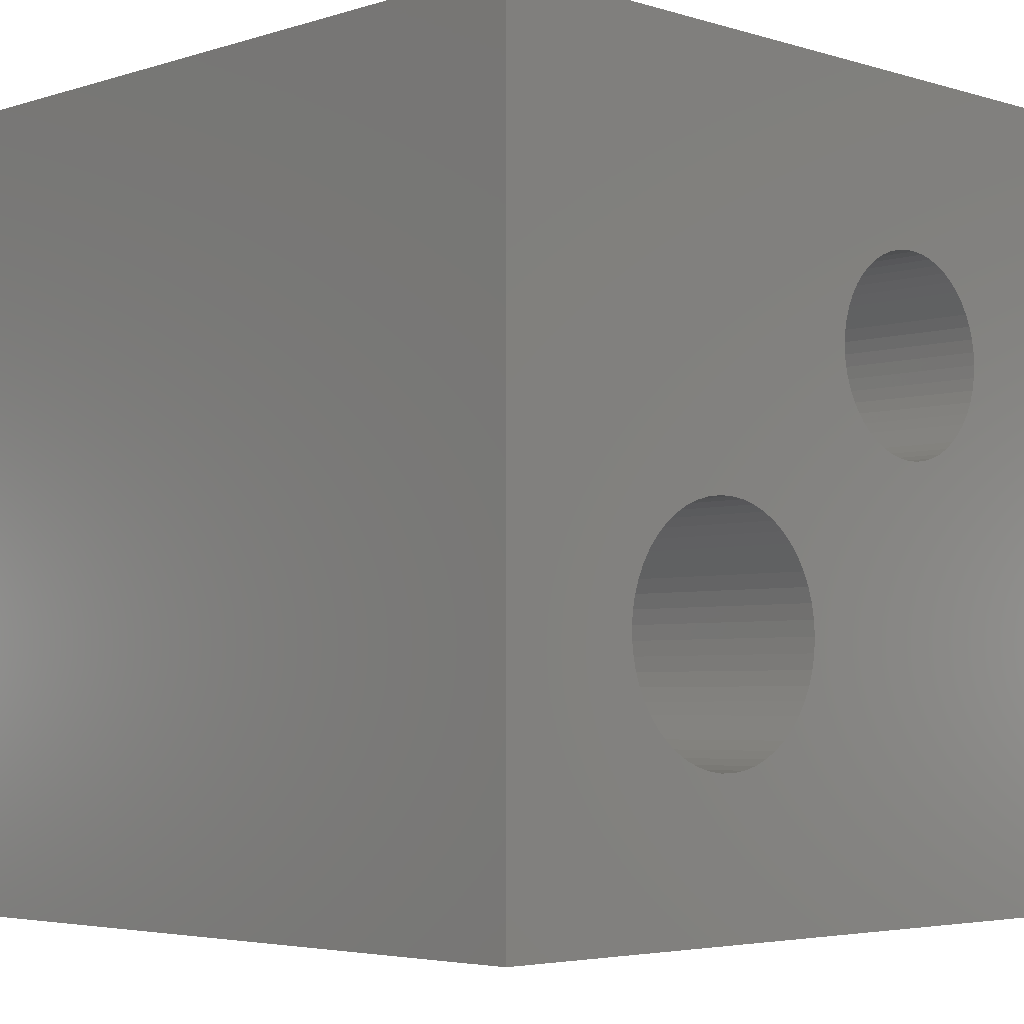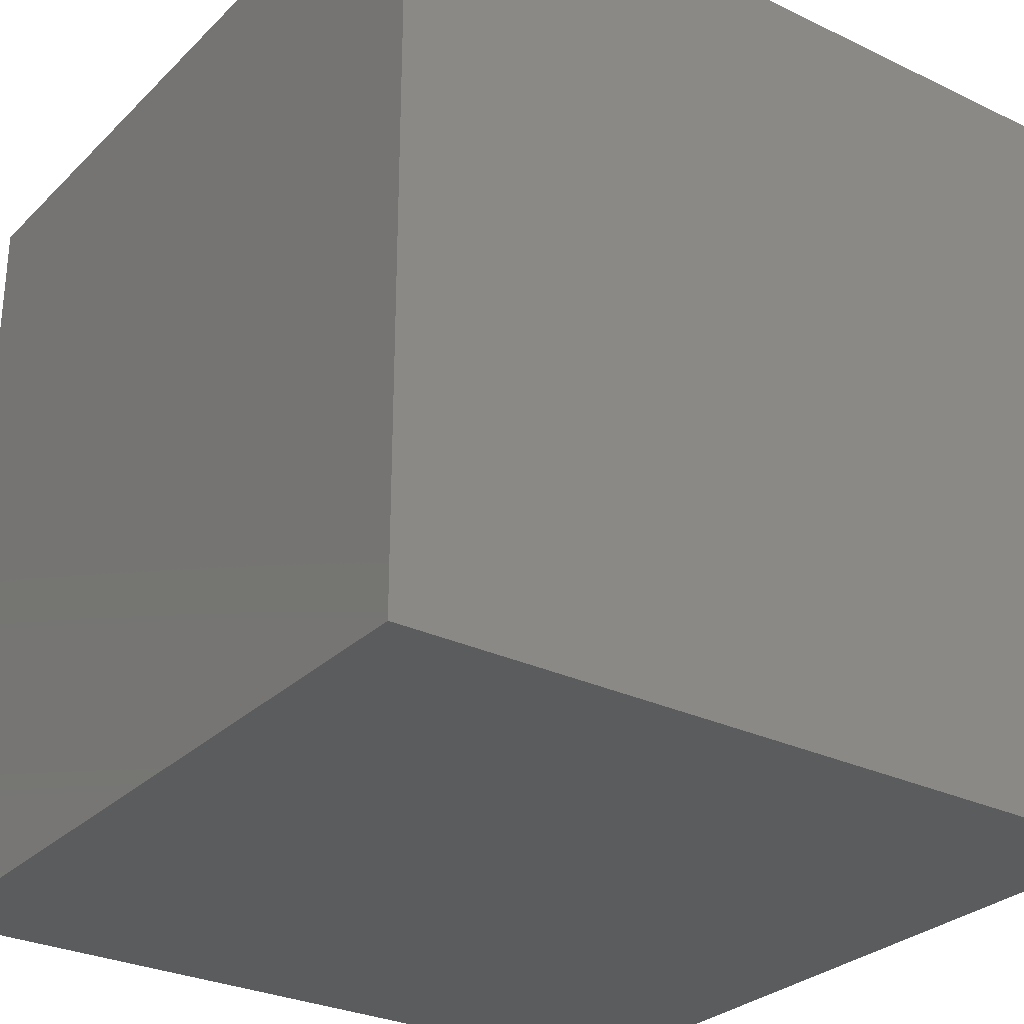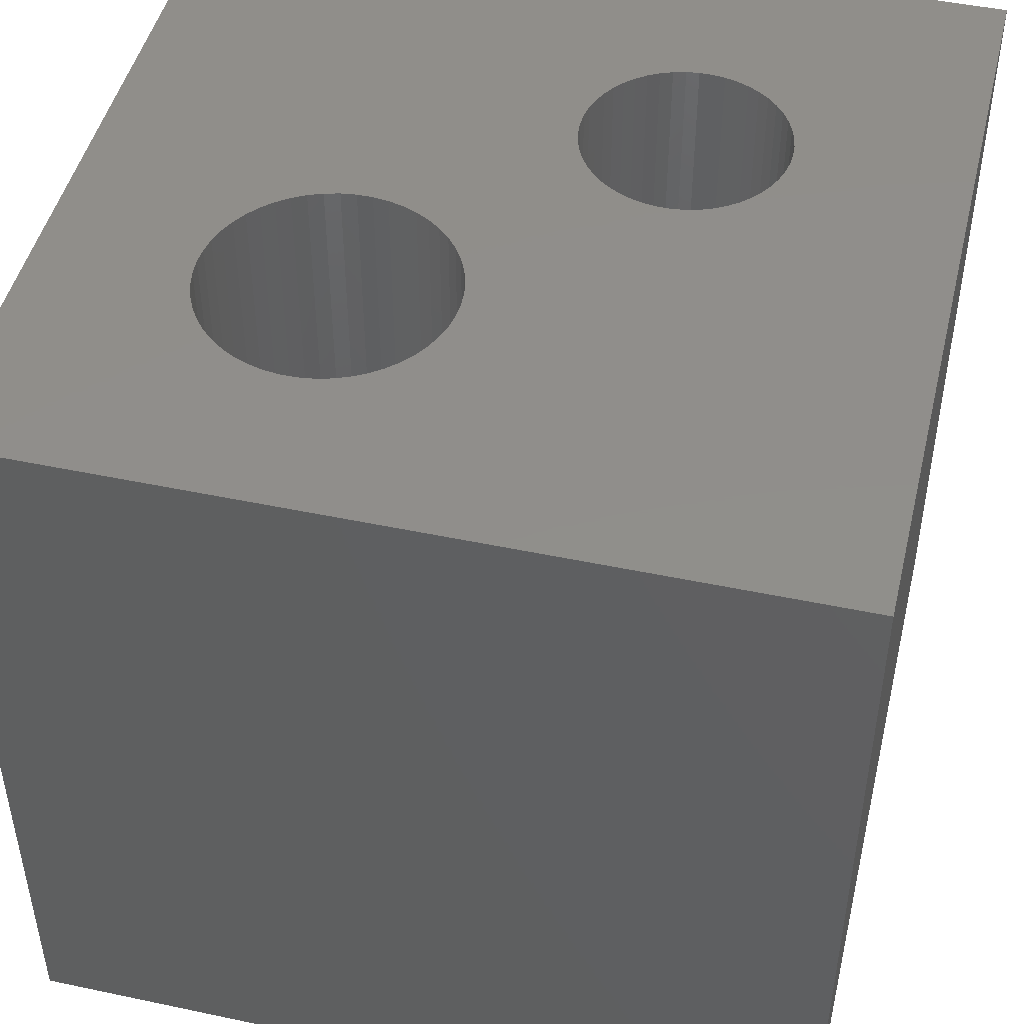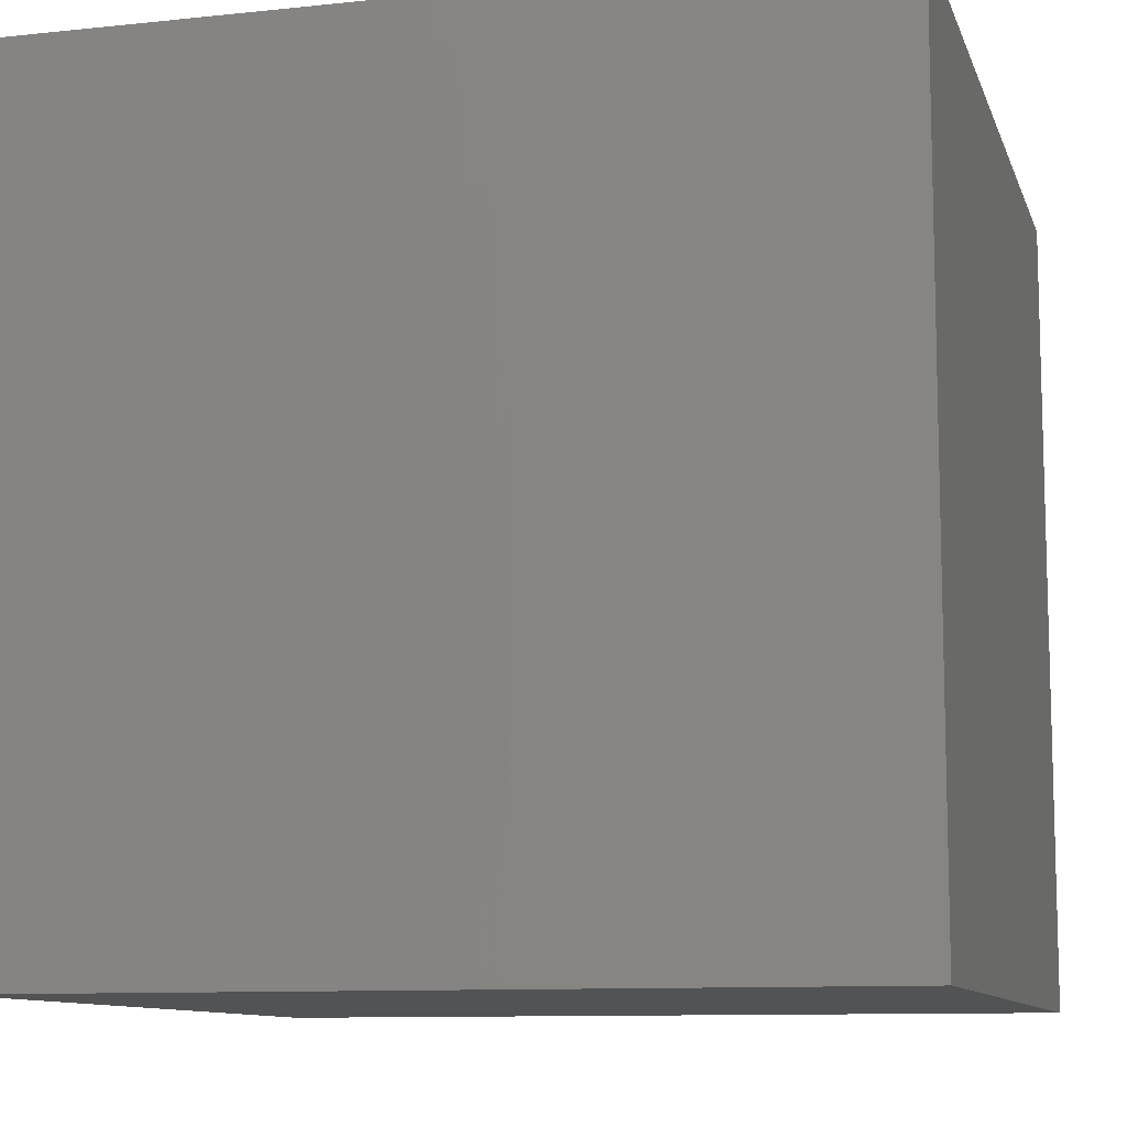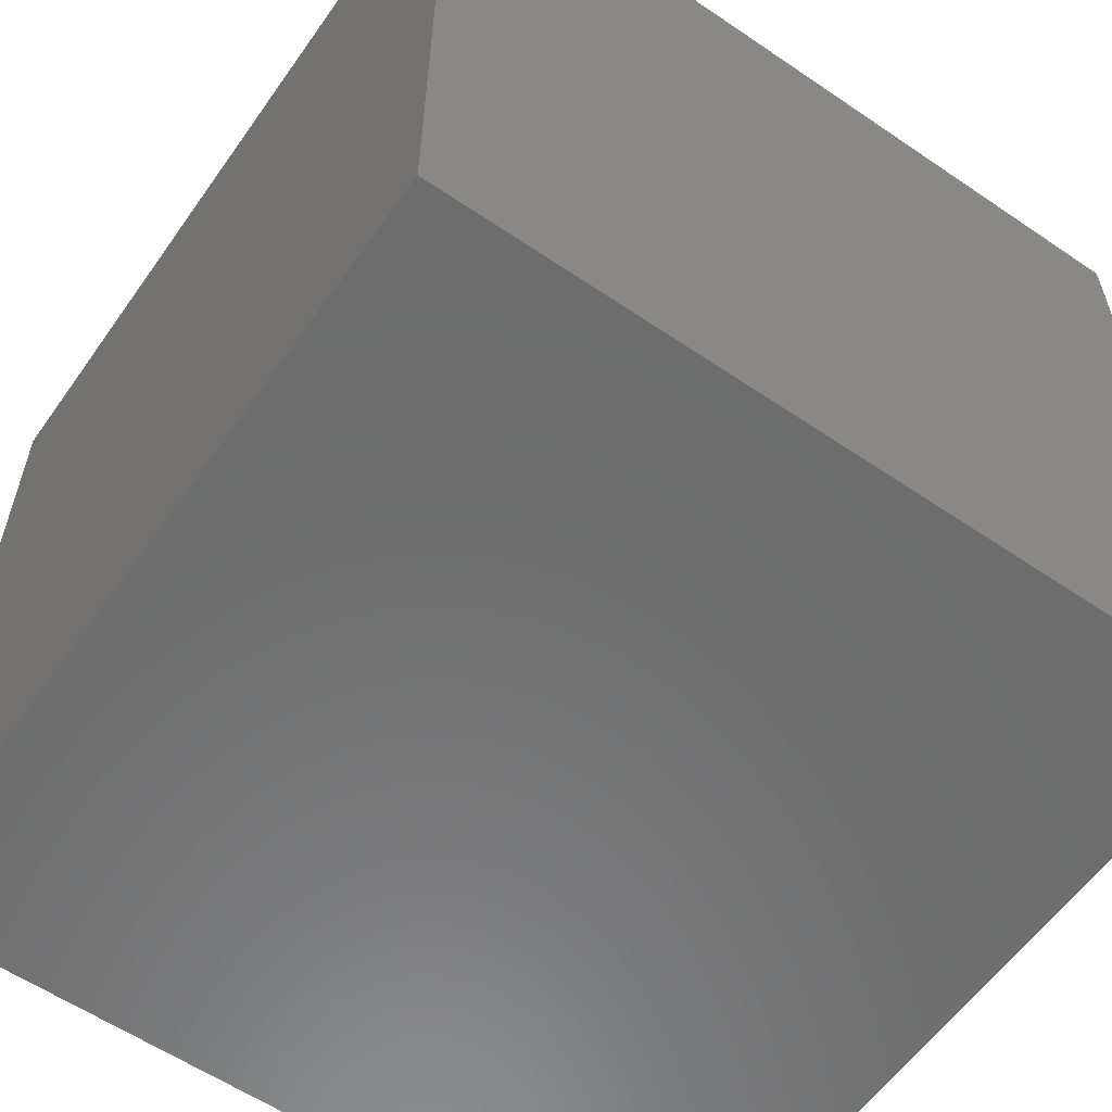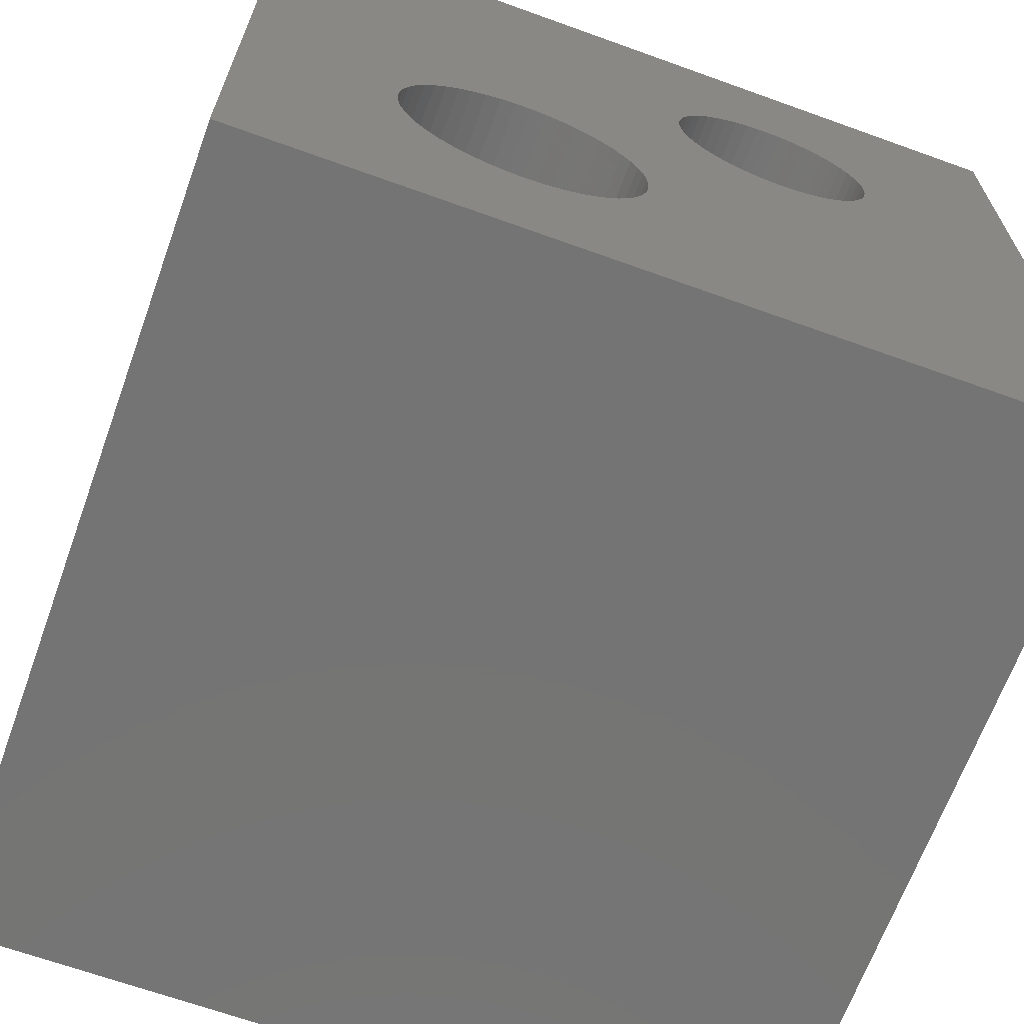
<metadata>
{"format":"stl","ext":"stl","renderer":"f3d","projection":"perspective","resolution":1024,"background":"white","views":[{"elev":-4.2,"azim":-44.5,"up":"+Y"},{"elev":-28.8,"azim":-125.5,"up":"+Z"},{"elev":47.1,"azim":13.5,"up":"+Z"},{"elev":-10.2,"azim":-164.9,"up":"+Z"},{"elev":-58.9,"azim":55.0,"up":"+Z"},{"elev":-66.7,"azim":-19.9,"up":"+Y"}]}
</metadata>
<code>
# stl→obj: 208 verts, 412 faces
v 20 0 20
v 20 20 0
v 20 20 20
v 20 0 0
v 15.81 13.02 20
v 15.83 13.33 20
v 15.81 13.65 20
v 15.75 13.96 20
v 15.66 14.25 20
v 15.52 14.54 20
v 15.36 14.8 20
v 15.16 15.04 20
v 14.93 15.26 20
v 14.67 15.44 20
v 14.4 15.6 20
v 14.11 15.71 20
v 13.8 15.79 20
v 13.49 15.83 20
v 13.18 15.83 20
v 12.86 15.79 20
v 0 20 20
v 12.56 15.71 20
v 12.27 15.6 20
v 6.855 9.661 20
v 10.83 13.33 20
v 10.85 13.65 20
v 9.643 7.043 20
v 9.667 6.667 20
v 9.572 7.413 20
v 6.478 9.661 20
v 10.91 13.96 20
v 9.456 7.771 20
v 9.296 8.112 20
v 9.094 8.43 20
v 11.01 14.25 20
v 8.854 8.72 20
v 8.579 8.978 20
v 8.274 9.2 20
v 11.14 14.54 20
v 7.944 9.381 20
v 7.594 9.52 20
v 11.31 14.8 20
v 7.229 9.614 20
v 11.51 15.04 20
v 6.105 9.614 20
v 5.74 9.52 20
v 11.74 15.26 20
v 5.389 9.381 20
v 5.059 9.2 20
v 0 0 20
v 3.69 7.043 20
v 3.761 7.413 20
v 3.877 7.771 20
v 4.038 8.112 20
v 4.24 8.43 20
v 4.48 8.72 20
v 4.754 8.978 20
v 11.99 15.44 20
v 15.75 12.71 20
v 15.66 12.41 20
v 15.52 12.13 20
v 15.36 11.86 20
v 15.16 11.62 20
v 14.93 11.41 20
v 14.67 11.22 20
v 14.4 11.07 20
v 14.11 10.96 20
v 9.643 6.291 20
v 13.8 10.88 20
v 13.49 10.84 20
v 13.18 10.84 20
v 12.86 10.88 20
v 12.56 10.96 20
v 12.27 11.07 20
v 11.99 11.22 20
v 11.74 11.41 20
v 11.51 11.62 20
v 11.31 11.86 20
v 10.85 13.02 20
v 10.91 12.71 20
v 11.01 12.41 20
v 11.14 12.13 20
v 9.572 5.921 20
v 9.456 5.562 20
v 9.296 5.221 20
v 9.094 4.903 20
v 8.854 4.613 20
v 8.579 4.355 20
v 8.274 4.134 20
v 7.944 3.952 20
v 7.594 3.813 20
v 7.229 3.72 20
v 6.855 3.673 20
v 6.478 3.673 20
v 6.105 3.72 20
v 5.74 3.813 20
v 3.667 6.667 20
v 3.69 6.291 20
v 5.389 3.952 20
v 5.059 4.134 20
v 4.754 4.355 20
v 4.48 4.613 20
v 4.24 4.903 20
v 4.038 5.221 20
v 3.877 5.562 20
v 3.761 5.921 20
v 0 0 0
v 0 20 0
v 9.643 7.043 8
v 9.572 7.413 8
v 9.667 6.667 8
v 9.456 7.771 8
v 6.478 3.673 8
v 6.105 3.72 8
v 7.229 9.614 8
v 7.594 9.52 8
v 9.094 4.903 8
v 9.296 5.221 8
v 8.854 4.613 8
v 8.579 4.355 8
v 3.877 7.771 8
v 3.761 7.413 8
v 6.855 9.661 8
v 9.643 6.291 8
v 9.296 8.112 8
v 9.094 8.43 8
v 6.105 9.614 8
v 6.478 9.661 8
v 5.74 9.52 8
v 7.944 9.381 8
v 8.274 9.2 8
v 4.48 8.72 8
v 4.754 8.978 8
v 3.761 5.921 8
v 3.877 5.562 8
v 9.572 5.921 8
v 5.059 4.134 8
v 4.754 4.355 8
v 5.74 3.813 8
v 5.389 3.952 8
v 7.944 3.952 8
v 7.594 3.813 8
v 8.854 8.72 8
v 4.24 8.43 8
v 9.456 5.562 8
v 5.059 9.2 8
v 5.389 9.381 8
v 4.038 8.112 8
v 8.274 4.134 8
v 8.579 8.978 8
v 7.229 3.72 8
v 6.855 3.673 8
v 4.48 4.613 8
v 4.24 4.903 8
v 4.038 5.221 8
v 3.69 7.043 8
v 3.69 6.291 8
v 3.667 6.667 8
v 11.51 15.04 8
v 11.74 15.26 8
v 12.86 10.88 8
v 12.56 10.96 8
v 11.14 14.54 8
v 11.01 14.25 8
v 10.91 12.71 8
v 11.01 12.41 8
v 10.83 13.33 8
v 10.85 13.02 8
v 11.14 12.13 8
v 15.75 12.71 8
v 15.81 13.02 8
v 14.67 15.44 8
v 14.93 15.26 8
v 15.83 13.33 8
v 14.11 10.96 8
v 13.8 10.88 8
v 15.81 13.65 8
v 15.75 13.96 8
v 15.52 12.13 8
v 15.66 12.41 8
v 15.52 14.54 8
v 15.36 14.8 8
v 10.85 13.65 8
v 15.66 14.25 8
v 13.49 10.84 8
v 15.16 15.04 8
v 12.86 15.79 8
v 13.18 15.83 8
v 11.74 11.41 8
v 11.51 11.62 8
v 14.11 15.71 8
v 14.4 15.6 8
v 12.27 15.6 8
v 12.56 15.71 8
v 11.31 14.8 8
v 13.18 10.84 8
v 14.67 11.22 8
v 14.4 11.07 8
v 11.99 15.44 8
v 13.49 15.83 8
v 13.8 15.79 8
v 15.16 11.62 8
v 14.93 11.41 8
v 10.91 13.96 8
v 15.36 11.86 8
v 12.27 11.07 8
v 11.99 11.22 8
v 11.31 11.86 8
f 1 2 3
f 2 1 4
f 5 3 6
f 3 7 6
f 3 8 7
f 3 9 8
f 3 10 9
f 3 11 10
f 3 12 11
f 3 13 12
f 3 14 13
f 3 15 14
f 3 16 15
f 3 17 16
f 3 18 17
f 3 19 18
f 3 20 19
f 21 20 3
f 20 21 22
f 22 21 23
f 24 25 26
f 25 27 28
f 25 29 27
f 30 26 31
f 25 32 29
f 25 33 32
f 25 34 33
f 21 31 35
f 25 36 34
f 25 37 36
f 25 38 37
f 21 35 39
f 25 40 38
f 25 41 40
f 21 39 42
f 25 43 41
f 25 24 43
f 21 42 44
f 26 30 24
f 31 45 30
f 31 21 45
f 45 21 46
f 21 44 47
f 46 21 48
f 48 21 49
f 50 51 21
f 52 21 51
f 53 21 52
f 54 21 53
f 55 21 54
f 56 21 55
f 57 21 56
f 49 21 57
f 58 21 47
f 23 21 58
f 59 3 5
f 3 59 1
f 60 1 59
f 61 1 60
f 62 1 61
f 63 1 62
f 64 1 63
f 65 1 64
f 66 1 65
f 67 1 66
f 68 67 69
f 28 69 70
f 28 70 71
f 28 71 72
f 28 72 73
f 28 73 74
f 28 74 75
f 28 75 76
f 28 76 77
f 28 77 78
f 28 79 25
f 28 80 79
f 28 81 80
f 28 82 81
f 28 78 82
f 69 28 68
f 67 68 83
f 67 83 1
f 84 1 83
f 85 1 84
f 86 1 85
f 87 1 86
f 88 1 87
f 89 1 88
f 90 1 89
f 91 1 90
f 92 1 91
f 50 92 93
f 50 93 94
f 50 94 95
f 50 95 96
f 51 50 97
f 97 50 98
f 92 50 1
f 99 50 96
f 100 50 99
f 101 50 100
f 102 50 101
f 103 50 102
f 104 50 103
f 105 50 104
f 106 50 105
f 98 50 106
f 107 2 4
f 2 107 108
f 107 21 108
f 21 107 50
f 2 21 3
f 21 2 108
f 107 1 50
f 1 107 4
f 109 29 110
f 29 109 27
f 111 27 109
f 27 111 28
f 110 32 112
f 32 110 29
f 113 95 94
f 95 113 114
f 115 41 43
f 41 115 116
f 117 85 118
f 85 117 86
f 119 88 87
f 88 119 120
f 52 121 53
f 121 52 122
f 123 43 24
f 43 123 115
f 124 28 111
f 28 124 68
f 125 34 126
f 34 125 33
f 112 33 125
f 33 112 32
f 127 30 45
f 30 127 128
f 129 45 46
f 45 129 127
f 130 38 40
f 38 130 131
f 132 57 56
f 57 132 133
f 105 134 106
f 134 105 135
f 119 86 117
f 86 119 87
f 136 68 124
f 68 136 83
f 137 101 100
f 101 137 138
f 139 99 96
f 99 139 140
f 141 91 90
f 91 141 142
f 128 24 30
f 24 128 123
f 126 36 143
f 36 126 34
f 55 132 56
f 132 55 144
f 118 84 145
f 84 118 85
f 146 48 49
f 48 146 147
f 53 148 54
f 148 53 121
f 149 90 89
f 90 149 141
f 131 37 38
f 37 131 150
f 145 83 136
f 83 145 84
f 109 124 111
f 110 124 109
f 110 136 124
f 112 136 110
f 112 145 136
f 125 145 112
f 125 118 145
f 126 118 125
f 126 117 118
f 143 117 126
f 143 119 117
f 150 119 143
f 150 120 119
f 131 120 150
f 131 149 120
f 130 149 131
f 130 141 149
f 116 141 130
f 116 142 141
f 115 142 116
f 115 151 142
f 123 151 115
f 123 152 151
f 128 152 123
f 128 113 152
f 127 113 128
f 127 114 113
f 129 114 127
f 129 139 114
f 147 139 129
f 147 140 139
f 146 140 147
f 146 137 140
f 133 137 146
f 133 138 137
f 132 138 133
f 132 153 138
f 144 153 132
f 144 154 153
f 148 154 144
f 148 155 154
f 121 155 148
f 121 135 155
f 122 135 121
f 122 134 135
f 156 134 122
f 156 157 134
f 157 156 158
f 116 40 41
f 40 116 130
f 104 135 105
f 135 104 155
f 151 93 92
f 93 151 152
f 103 155 104
f 155 103 154
f 98 158 97
f 158 98 157
f 114 96 95
f 96 114 139
f 51 122 52
f 122 51 156
f 140 100 99
f 100 140 137
f 133 49 57
f 49 133 146
f 97 156 51
f 156 97 158
f 147 46 48
f 46 147 129
f 152 94 93
f 94 152 113
f 106 157 98
f 157 106 134
f 150 36 37
f 36 150 143
f 120 89 88
f 89 120 149
f 102 154 103
f 154 102 153
f 142 92 91
f 92 142 151
f 138 102 101
f 102 138 153
f 54 144 55
f 144 54 148
f 159 47 44
f 47 159 160
f 161 73 72
f 73 161 162
f 35 163 39
f 163 35 164
f 81 165 80
f 165 81 166
f 79 167 25
f 167 79 168
f 82 166 81
f 166 82 169
f 170 5 171
f 5 170 59
f 172 13 14
f 13 172 173
f 171 6 174
f 6 171 5
f 175 69 67
f 69 175 176
f 177 8 178
f 8 177 7
f 179 60 180
f 60 179 61
f 181 11 182
f 11 181 10
f 25 183 26
f 183 25 167
f 178 9 184
f 9 178 8
f 176 70 69
f 70 176 185
f 182 12 186
f 12 182 11
f 174 7 177
f 7 174 6
f 80 168 79
f 168 80 165
f 187 19 20
f 19 187 188
f 189 77 76
f 77 189 190
f 184 10 181
f 10 184 9
f 191 15 16
f 15 191 192
f 180 59 170
f 59 180 60
f 193 22 23
f 22 193 194
f 39 195 42
f 195 39 163
f 173 12 13
f 12 173 186
f 185 71 70
f 71 185 196
f 197 66 65
f 66 197 198
f 192 14 15
f 14 192 172
f 199 23 58
f 23 199 193
f 42 159 44
f 159 42 195
f 200 17 18
f 17 200 201
f 188 18 19
f 18 188 200
f 202 64 63
f 64 202 203
f 26 204 31
f 204 26 183
f 177 171 174
f 178 171 177
f 178 170 171
f 184 170 178
f 184 180 170
f 181 180 184
f 181 179 180
f 182 179 181
f 182 205 179
f 186 205 182
f 186 202 205
f 173 202 186
f 173 203 202
f 172 203 173
f 172 197 203
f 192 197 172
f 192 198 197
f 191 198 192
f 191 175 198
f 201 175 191
f 201 176 175
f 200 176 201
f 200 185 176
f 188 185 200
f 188 196 185
f 187 196 188
f 187 161 196
f 194 161 187
f 194 162 161
f 193 162 194
f 193 206 162
f 199 206 193
f 199 207 206
f 160 207 199
f 160 189 207
f 159 189 160
f 159 190 189
f 195 190 159
f 195 208 190
f 163 208 195
f 163 169 208
f 164 169 163
f 164 166 169
f 204 166 164
f 204 165 166
f 183 165 204
f 183 168 165
f 168 183 167
f 160 58 47
f 58 160 199
f 205 61 179
f 61 205 62
f 206 75 74
f 75 206 207
f 198 67 66
f 67 198 175
f 194 20 22
f 20 194 187
f 201 16 17
f 16 201 191
f 207 76 75
f 76 207 189
f 203 65 64
f 65 203 197
f 162 74 73
f 74 162 206
f 196 72 71
f 72 196 161
f 31 164 35
f 164 31 204
f 202 62 205
f 62 202 63
f 77 208 78
f 208 77 190
f 78 169 82
f 169 78 208

</code>
